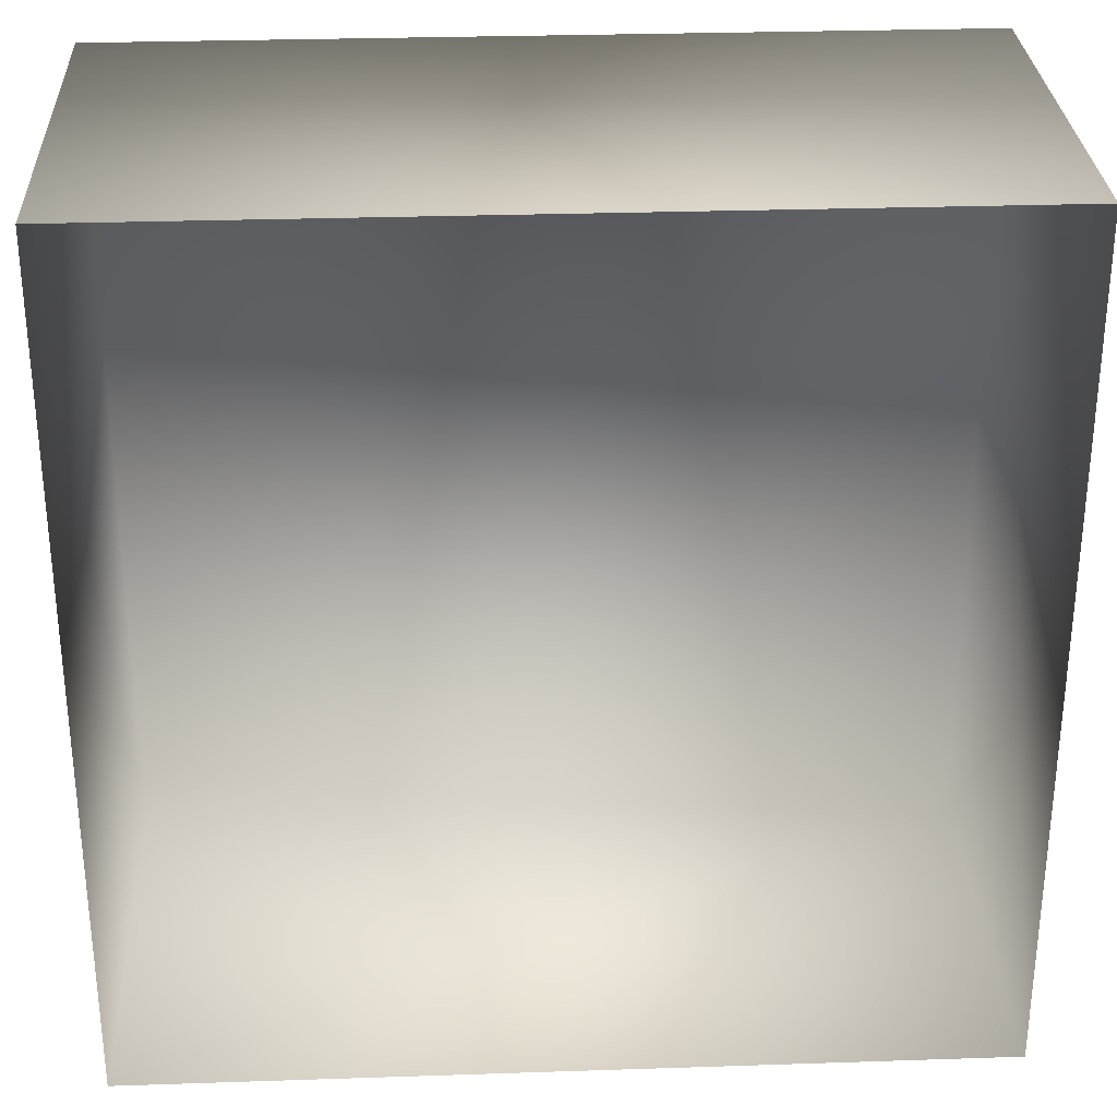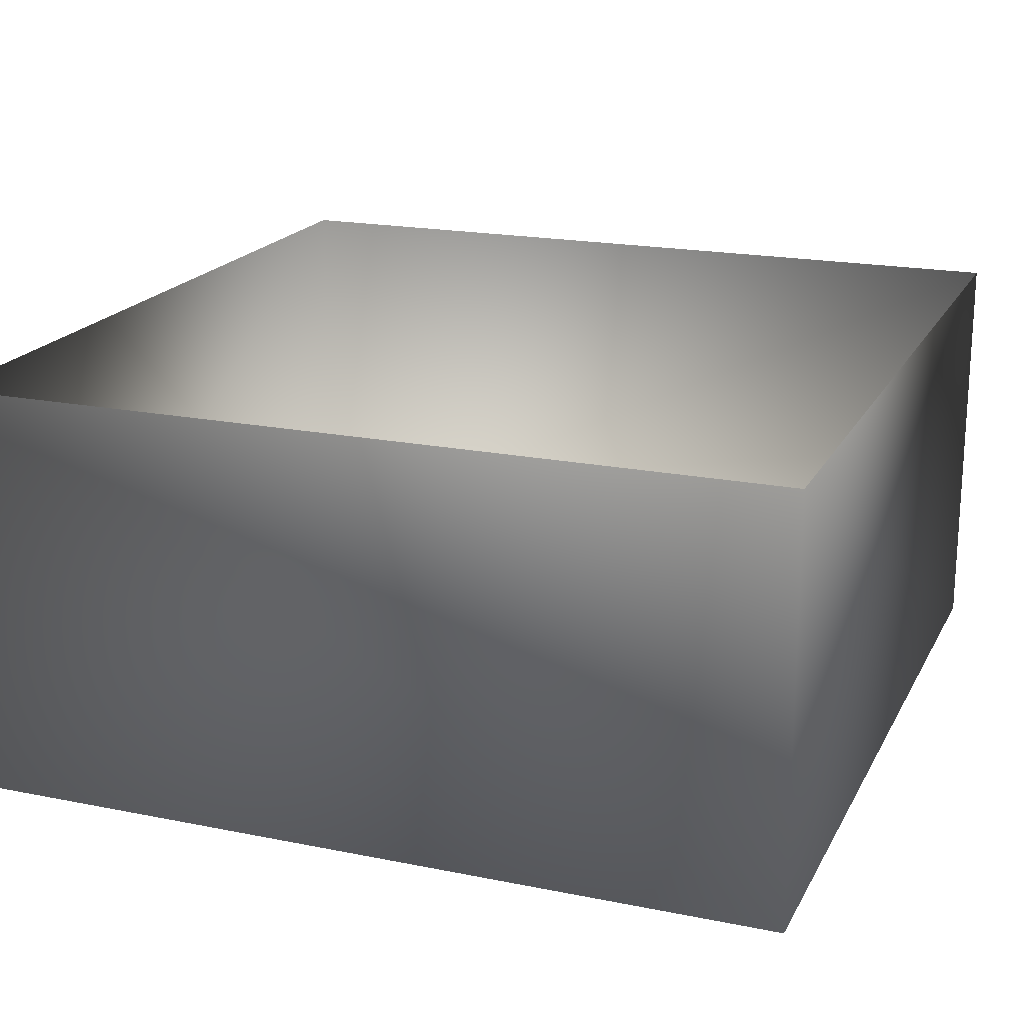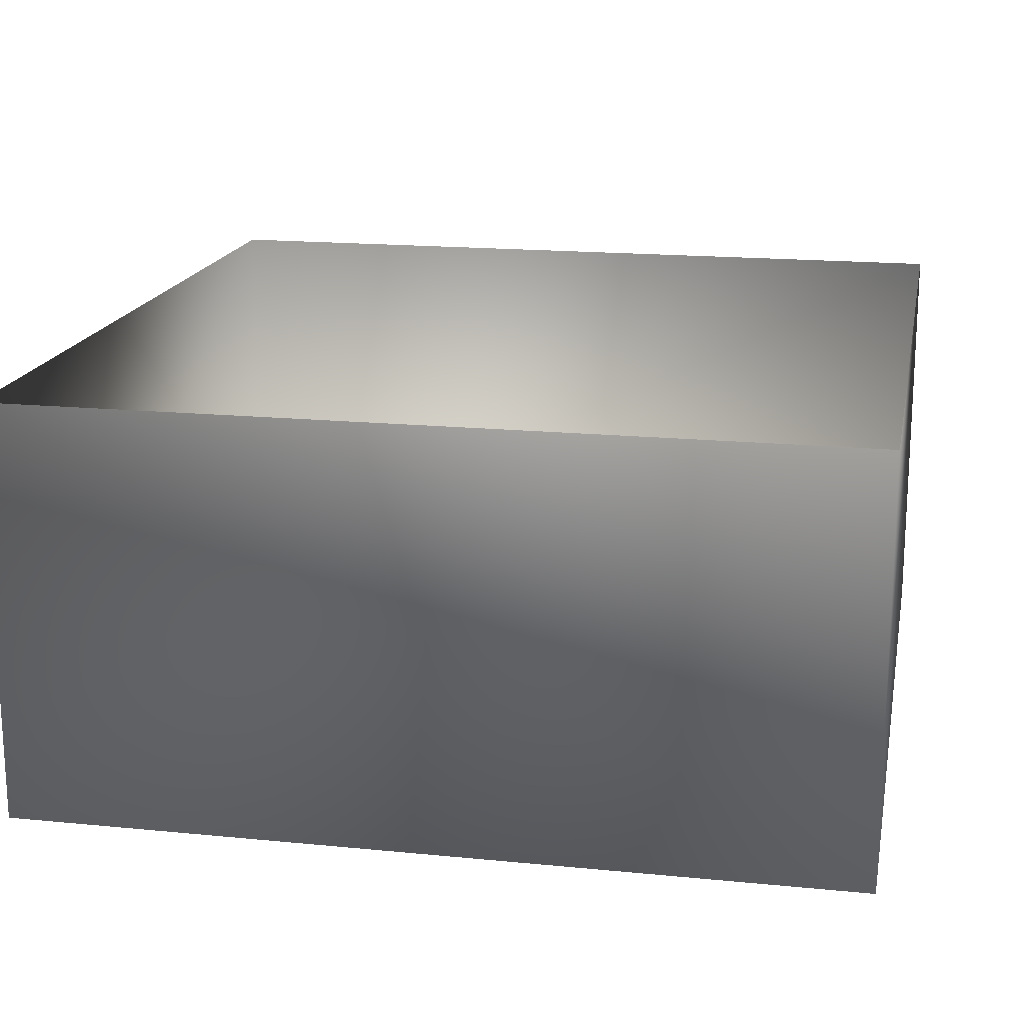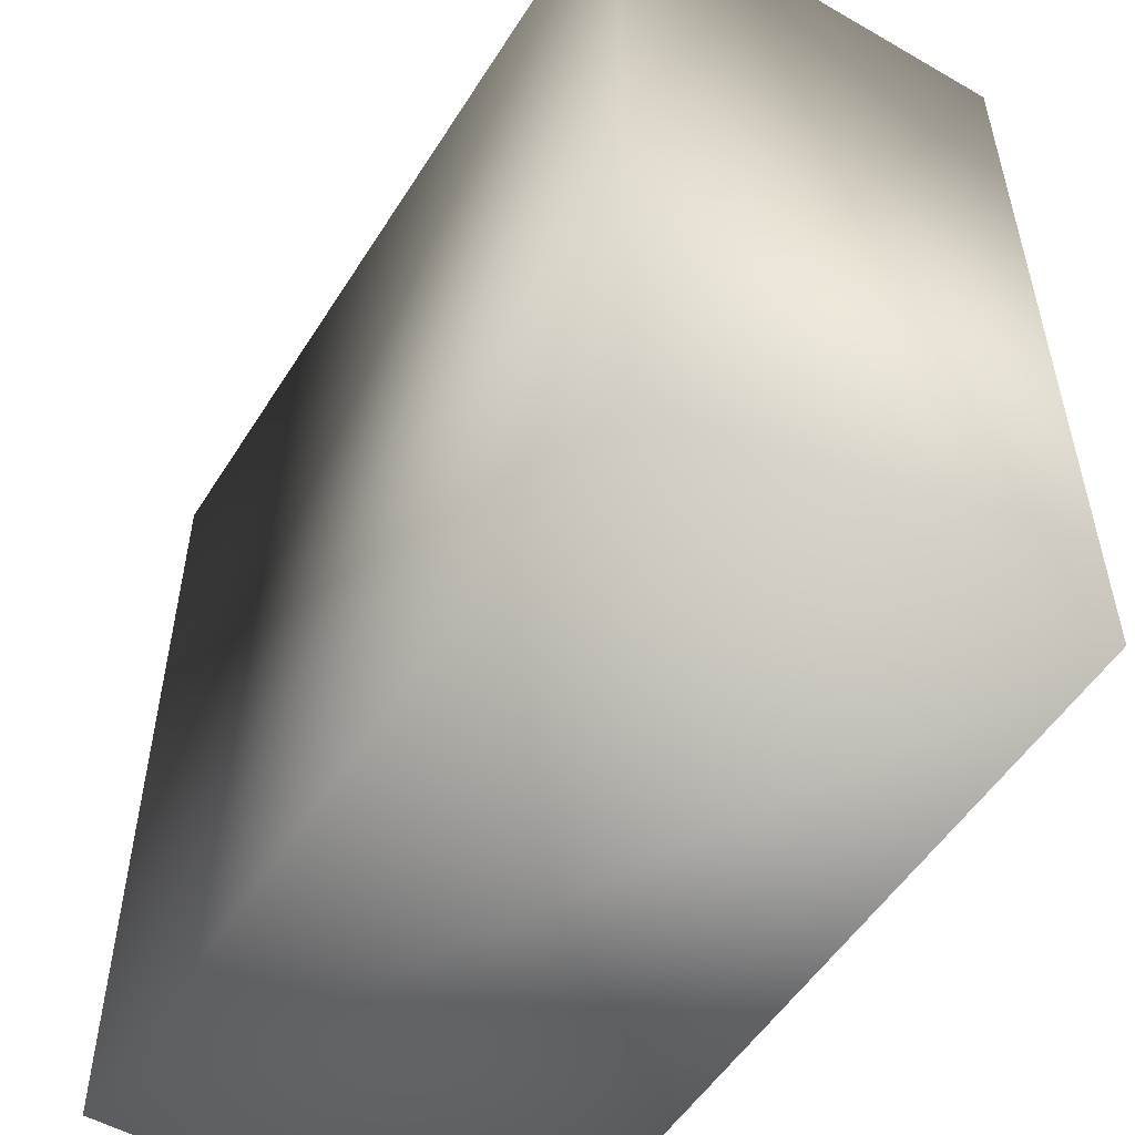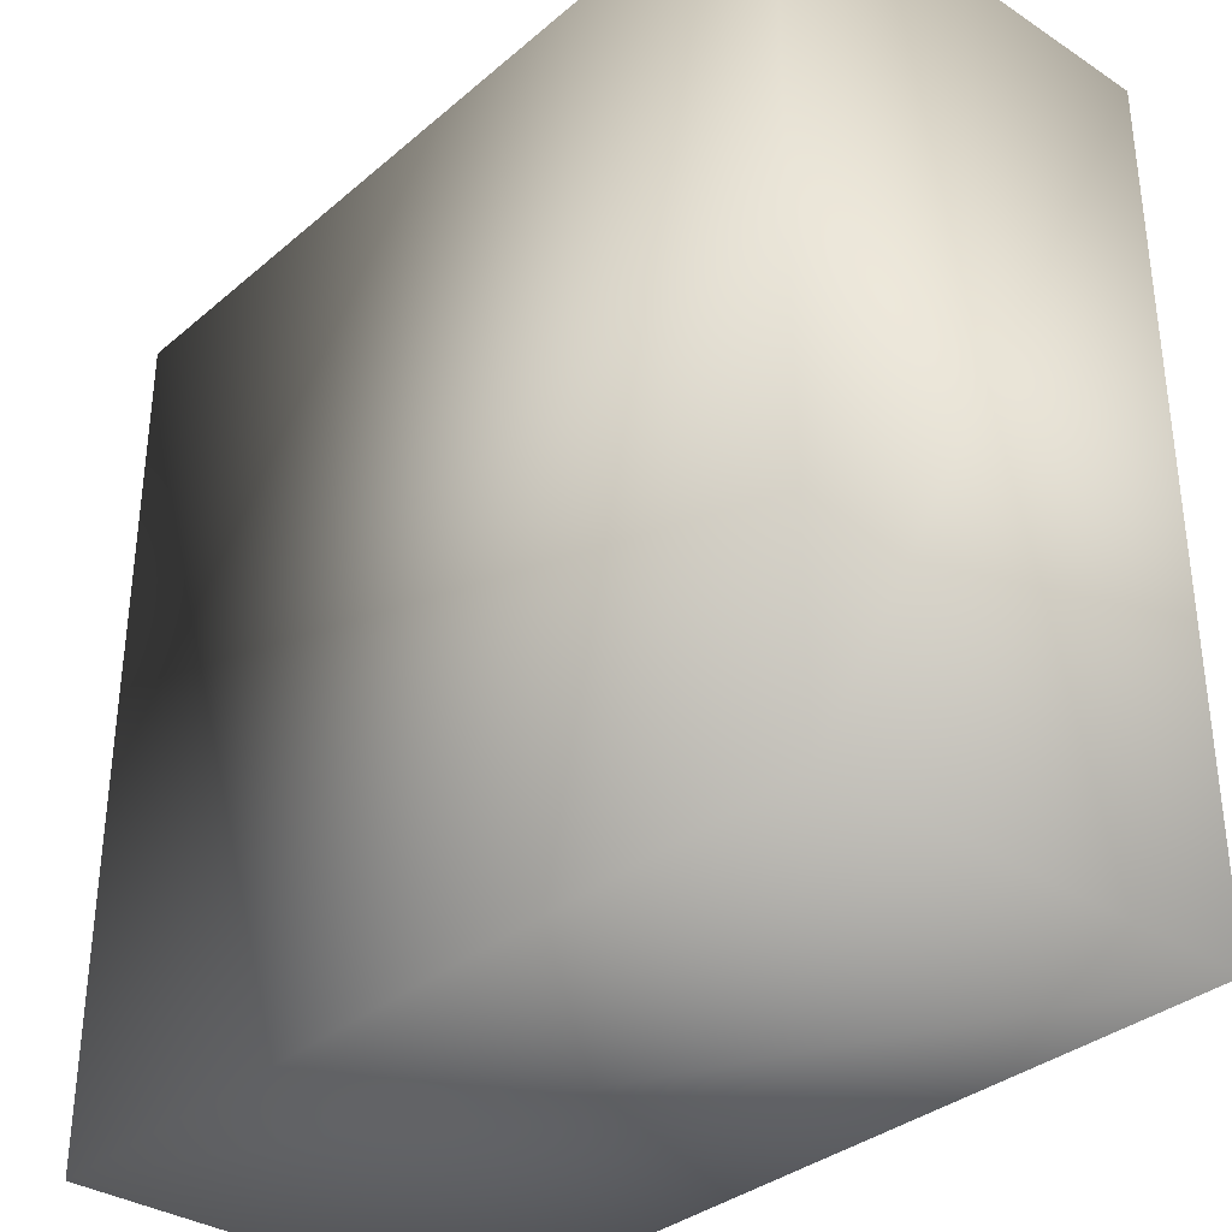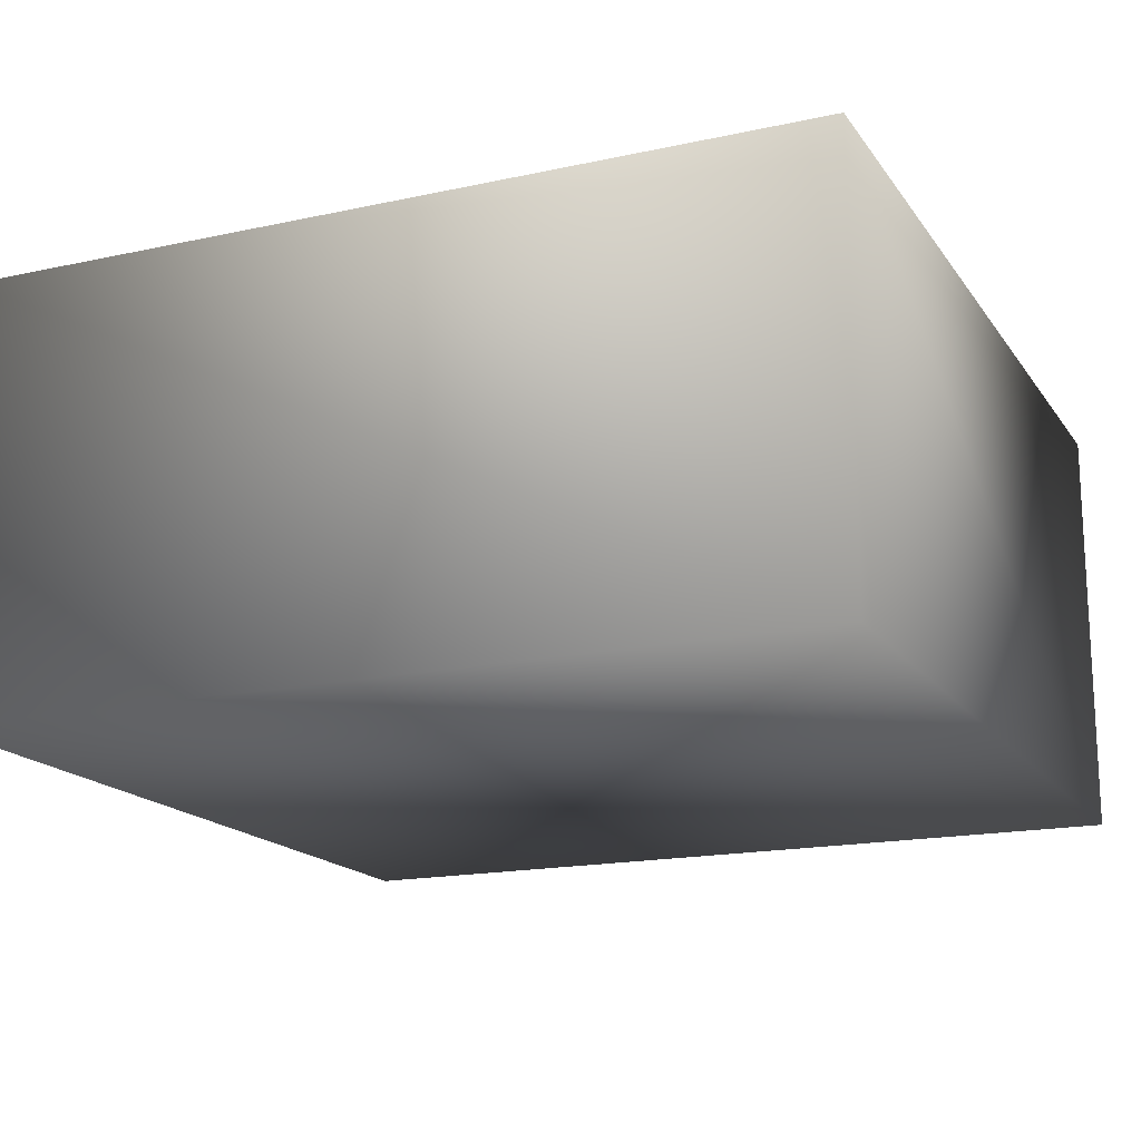
<metadata>
{"format":"obj","ext":"obj","renderer":"f3d","projection":"perspective","resolution":1024,"background":"white","views":[{"elev":29.5,"azim":177.2,"up":"+Z"},{"elev":19.3,"azim":-159.2,"up":"+Y"},{"elev":17.4,"azim":-168.9,"up":"+Y"},{"elev":-52.9,"azim":58.4,"up":"+Z"},{"elev":-34.1,"azim":48.6,"up":"+Z"},{"elev":-17.1,"azim":23.6,"up":"+Y"}]}
</metadata>
<code>
o Mesh.001_Cube.002
v 3.998 -1.251 -3.998
v -3.998 -1.251 -3.998
v -3.998 -1.251 3.998
v 3.998 -1.251 3.998
v 3.998 2.746 3.998
v 3.998 2.746 -3.998
v -3.998 2.746 3.998
v -3.998 2.746 -3.998
f 1 4 5
f 1 5 6
f 4 3 7
f 4 7 5
f 3 2 8
f 3 8 7
f 2 1 6
f 2 6 8
f 1 2 3
f 1 3 4

</code>
